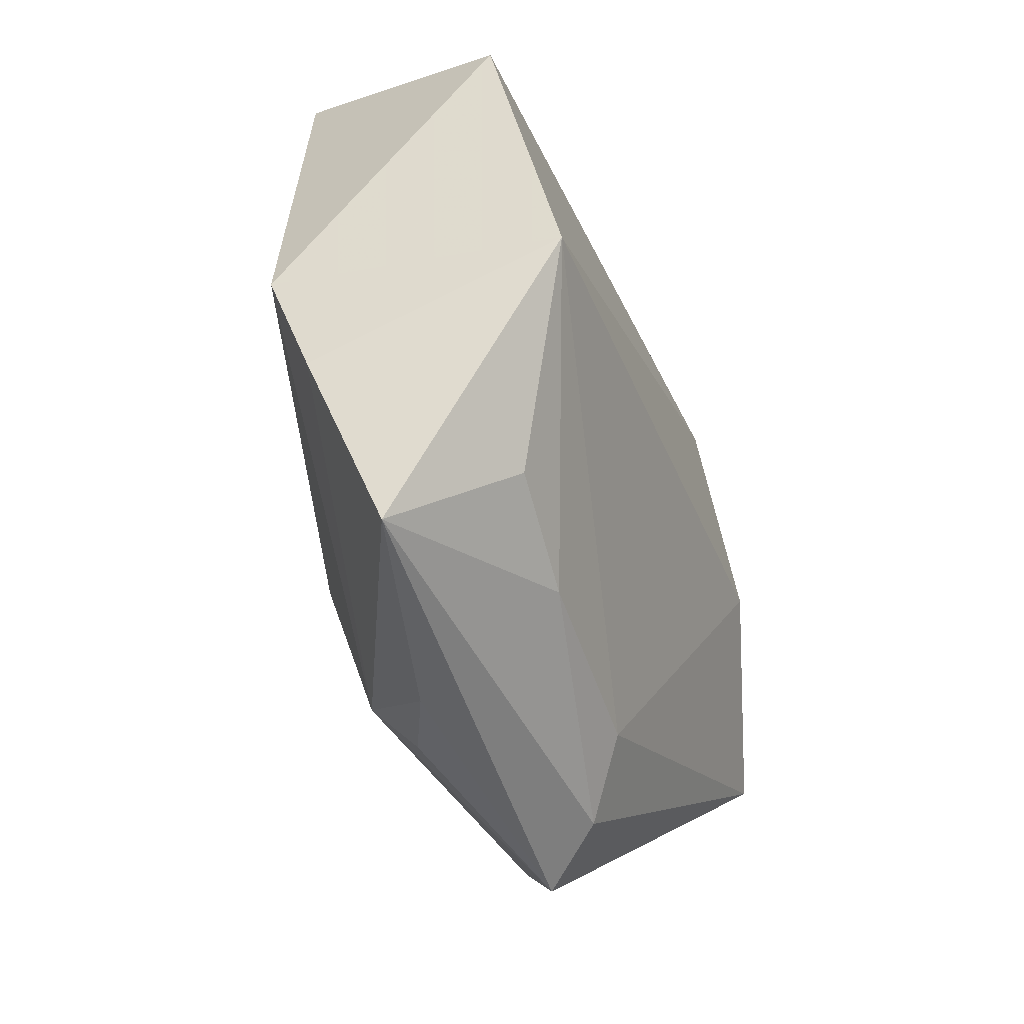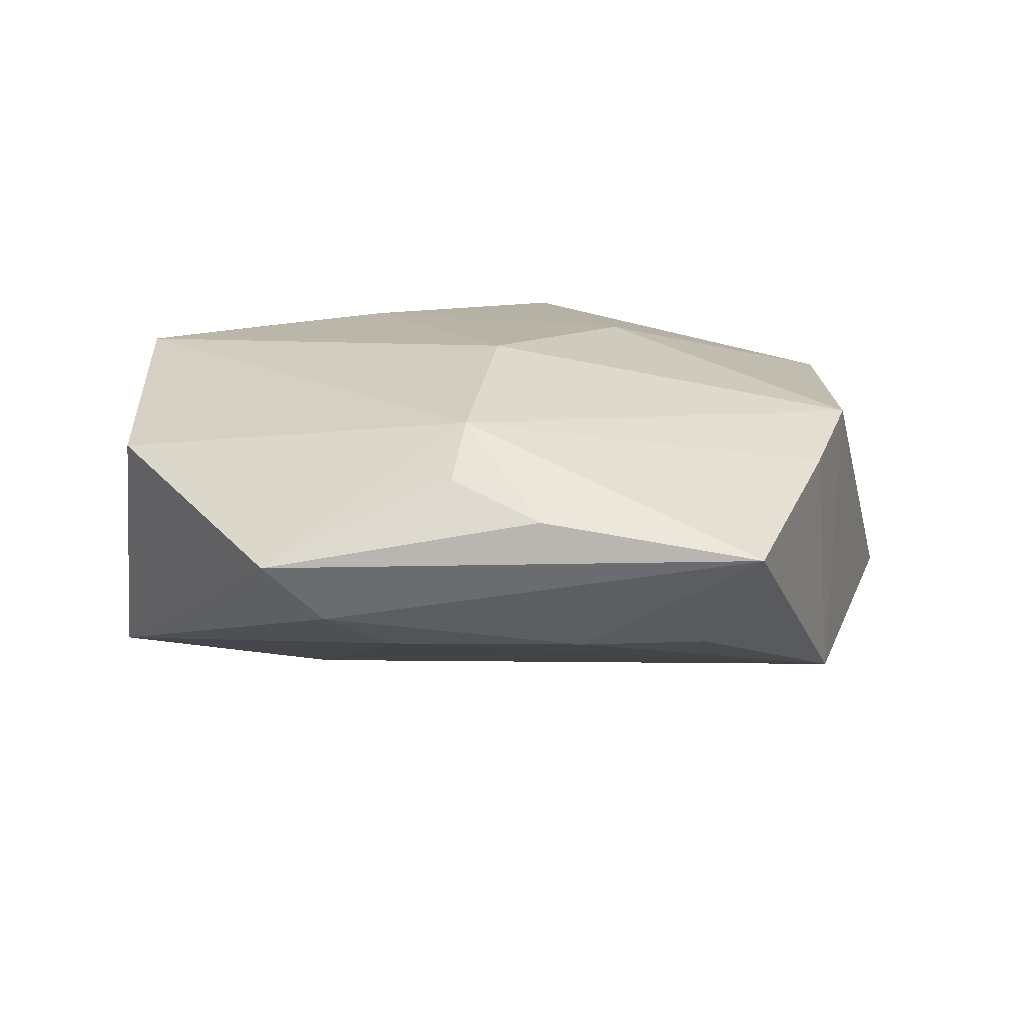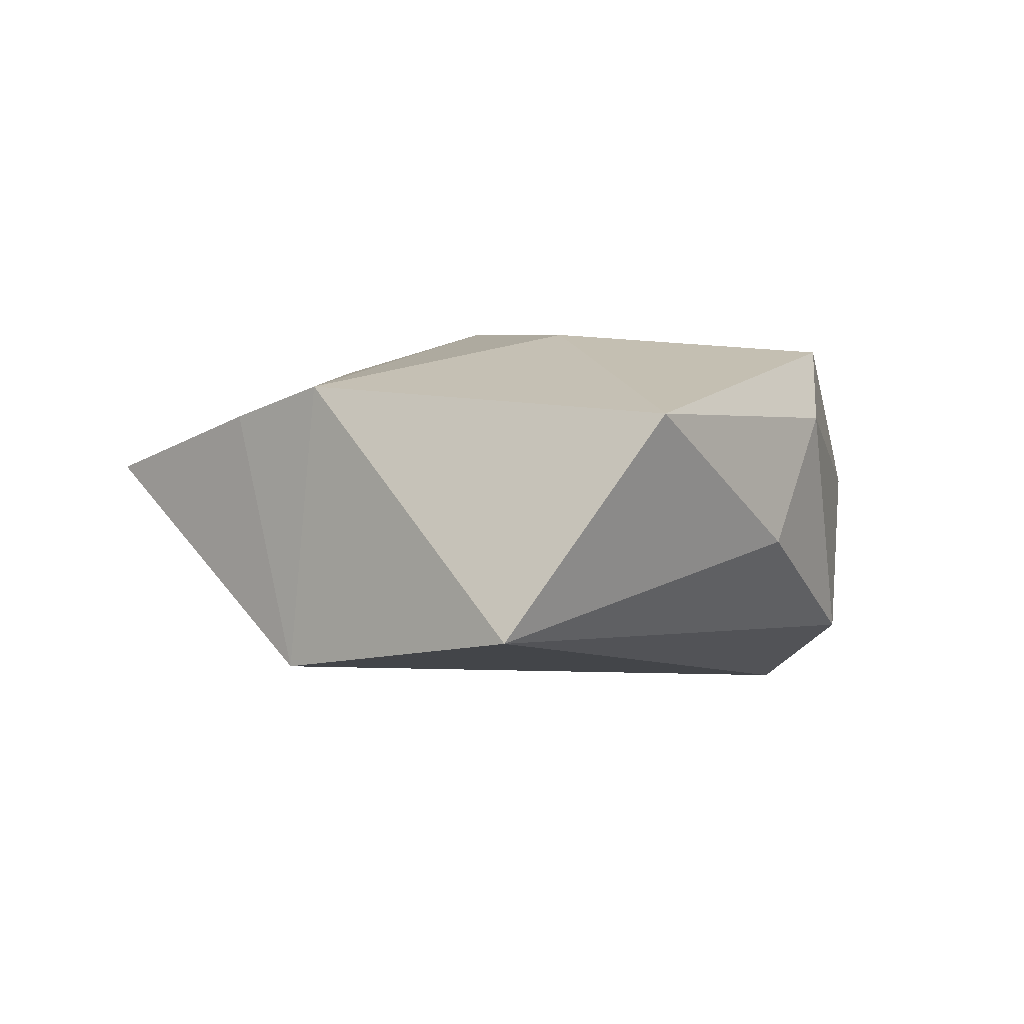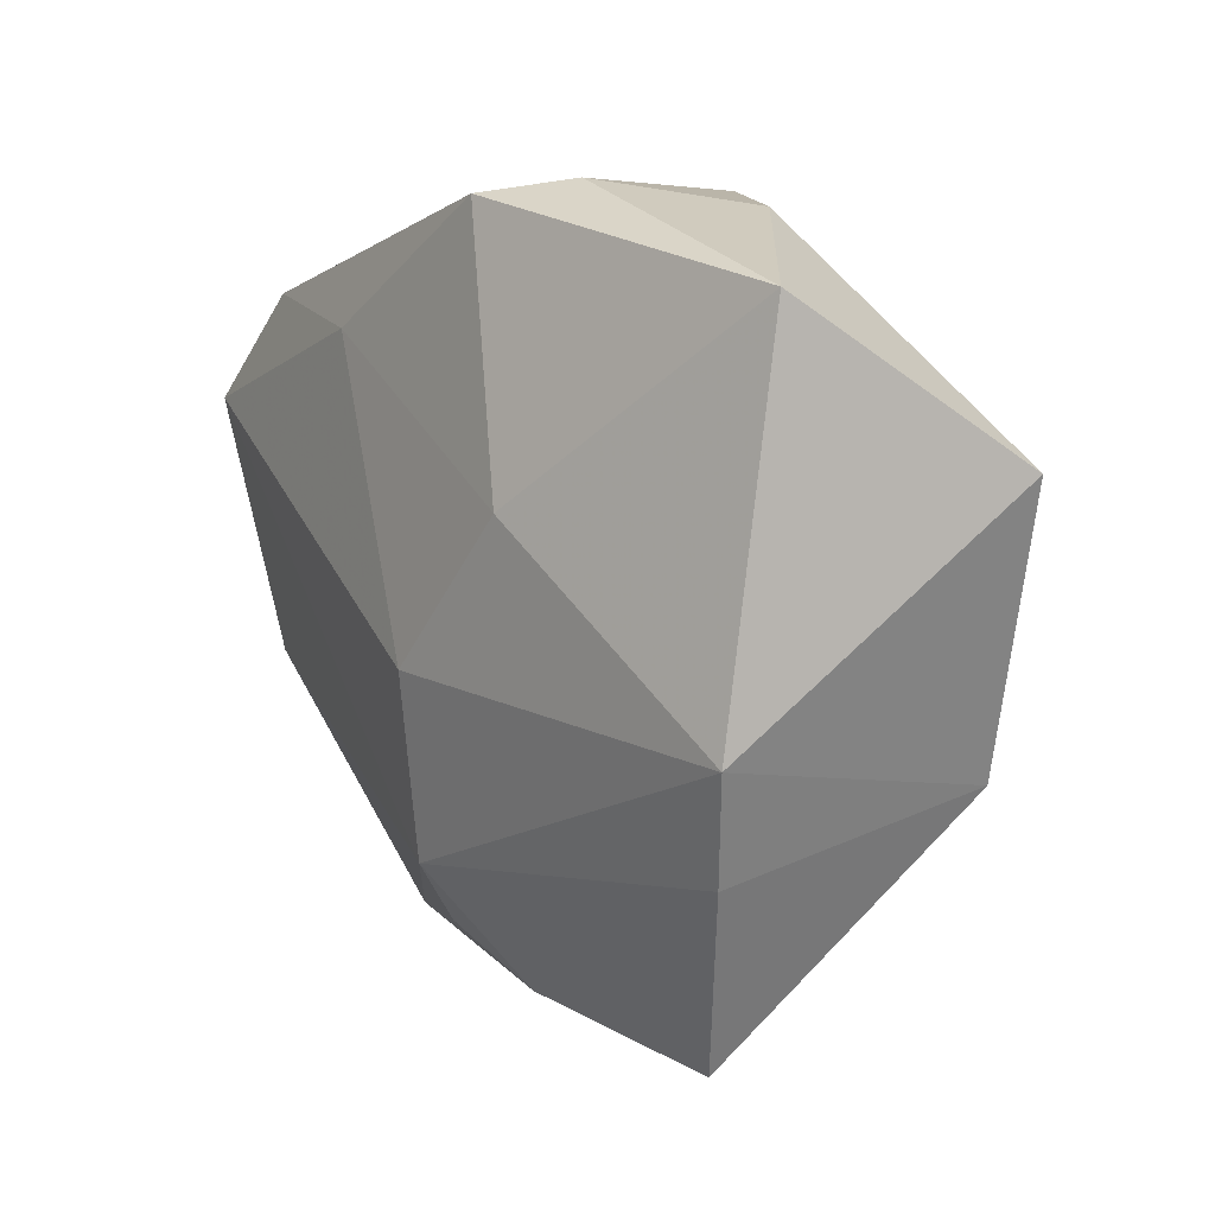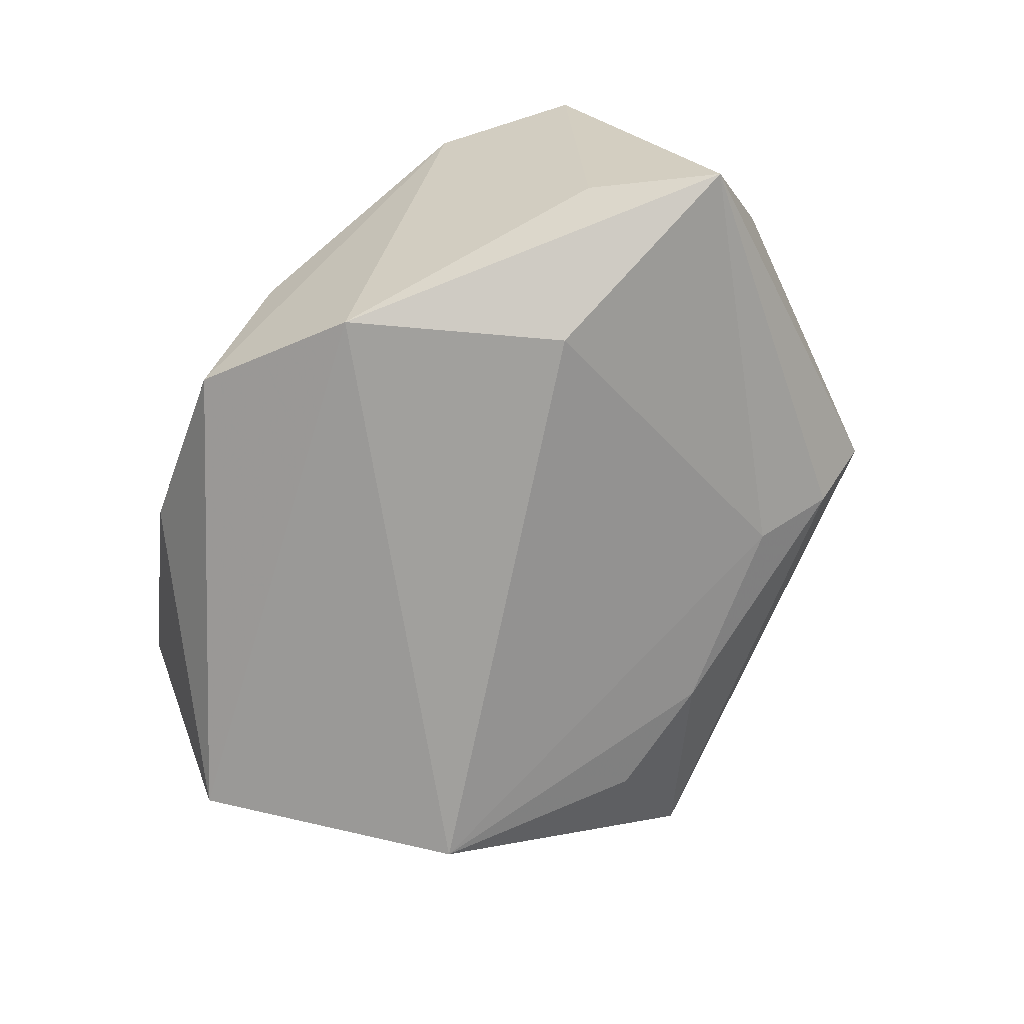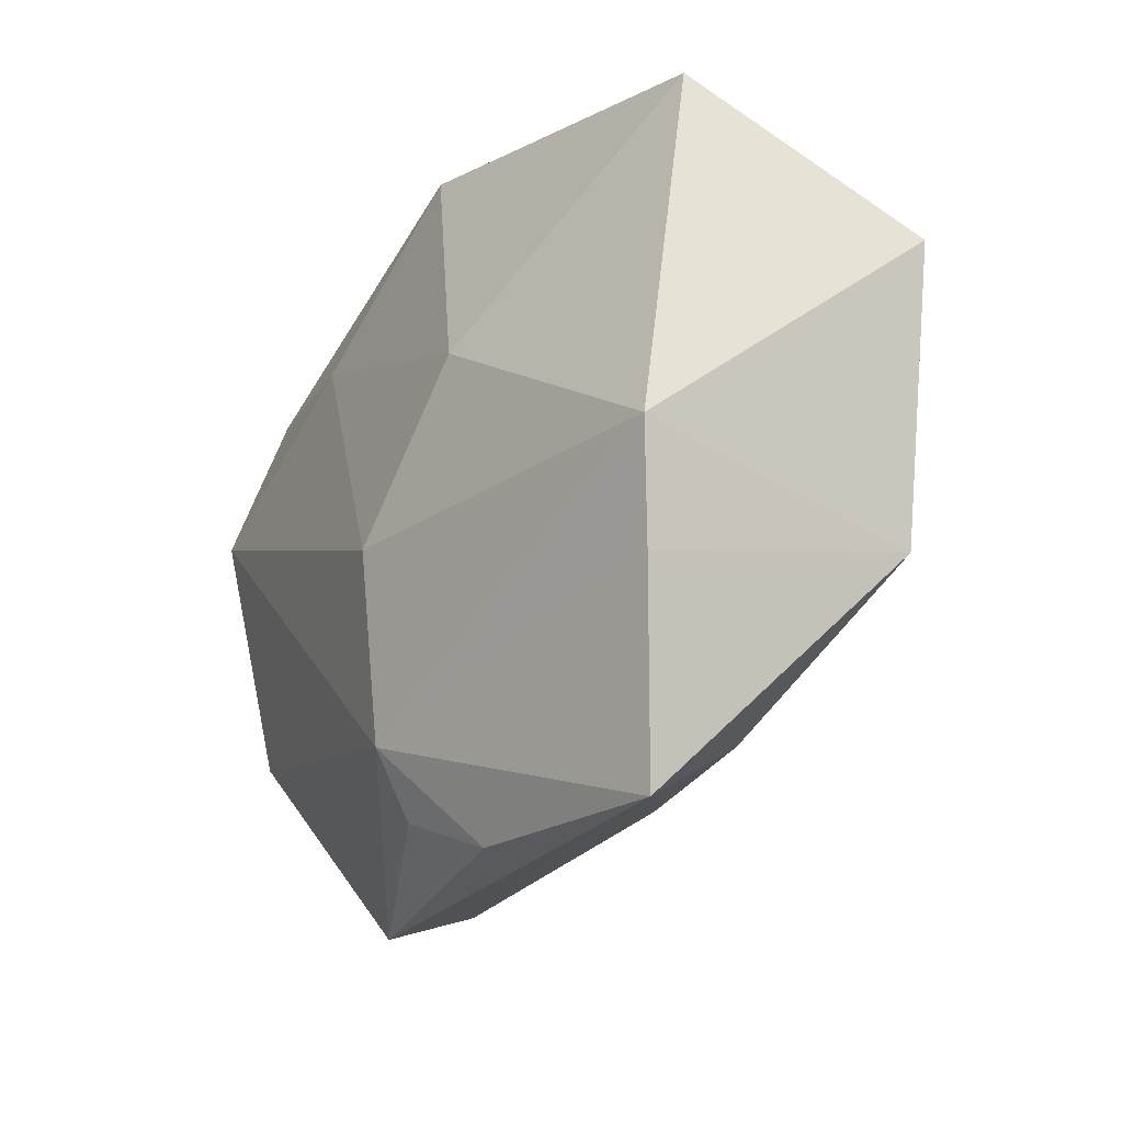
<metadata>
{"format":"obj","ext":"obj","renderer":"f3d","projection":"perspective","resolution":1024,"background":"white","views":[{"elev":-60.4,"azim":105.5,"up":"+Y"},{"elev":16.2,"azim":-3.0,"up":"+Z"},{"elev":2.6,"azim":106.3,"up":"+Z"},{"elev":3.7,"azim":55.6,"up":"+Y"},{"elev":-77.4,"azim":-122.3,"up":"+Z"},{"elev":-33.2,"azim":58.5,"up":"+Y"}]}
</metadata>
<code>
v 0.006774 0.03388 0.01778
v 0.04852 0.009133 -0.01231
v 0.02475 -0.04424 0.004503
v -0.02847 -0.03656 0.002133
v -0.007815 -0.03441 0.01113
v 0.03395 -0.02583 0.0104
v 0.01373 0.00555 0.01985
v 0.02034 -0.03357 -0.008193
v 0.0387 -0.01503 0.01361
v 0.001396 -0.04014 0.007842
v 0.006549 -0.0343 -0.008047
v 0.003723 0.03591 -0.01392
v -0.006479 0.0352 0.002617
v -0.001666 -0.009229 0.02062
v -0.03859 0.01008 -0.01297
v -0.02345 0.003922 -0.0234
v -0.04555 -0.0108 0.009422
v 0.02309 0.03257 -0.003156
v 0.03722 -0.01851 -0.01679
v -0.006033 -0.02822 0.01595
v -0.04474 0.0163 0.0168
v -0.01199 0.02558 -0.02211
v -0.03247 0.02674 0.01616
v -0.01471 -0.03037 -0.008931
v 0.01327 0.03519 0.01023
v -0.02193 -0.03511 -0.004267
v -0.04792 -0.00117 -0.018
v 0.04247 0.02421 0.01069
v -0.01571 0.02263 0.01866
f 19 22 2
f 2 22 12
f 9 2 28
f 19 2 9
f 17 21 27
f 27 4 17
f 26 4 27
f 3 4 26
f 20 9 14
f 20 17 4
f 20 14 21
f 21 17 20
f 25 1 28
f 13 25 12
f 1 25 13
f 21 14 29
f 27 21 15
f 15 22 27
f 27 22 16
f 16 22 19
f 28 2 18
f 18 2 12
f 18 25 28
f 12 25 18
f 14 9 7
f 7 29 14
f 1 29 7
f 28 1 7
f 7 9 28
f 3 26 11
f 10 4 3
f 3 20 10
f 6 20 3
f 9 20 6
f 3 19 6
f 19 9 6
f 12 22 23
f 23 13 12
f 23 15 21
f 22 15 23
f 1 13 23
f 21 29 23
f 23 29 1
f 8 19 3
f 3 11 8
f 8 11 19
f 24 26 27
f 24 11 26
f 27 16 24
f 24 16 19
f 19 11 24
f 5 20 4
f 4 10 5
f 5 10 20

</code>
